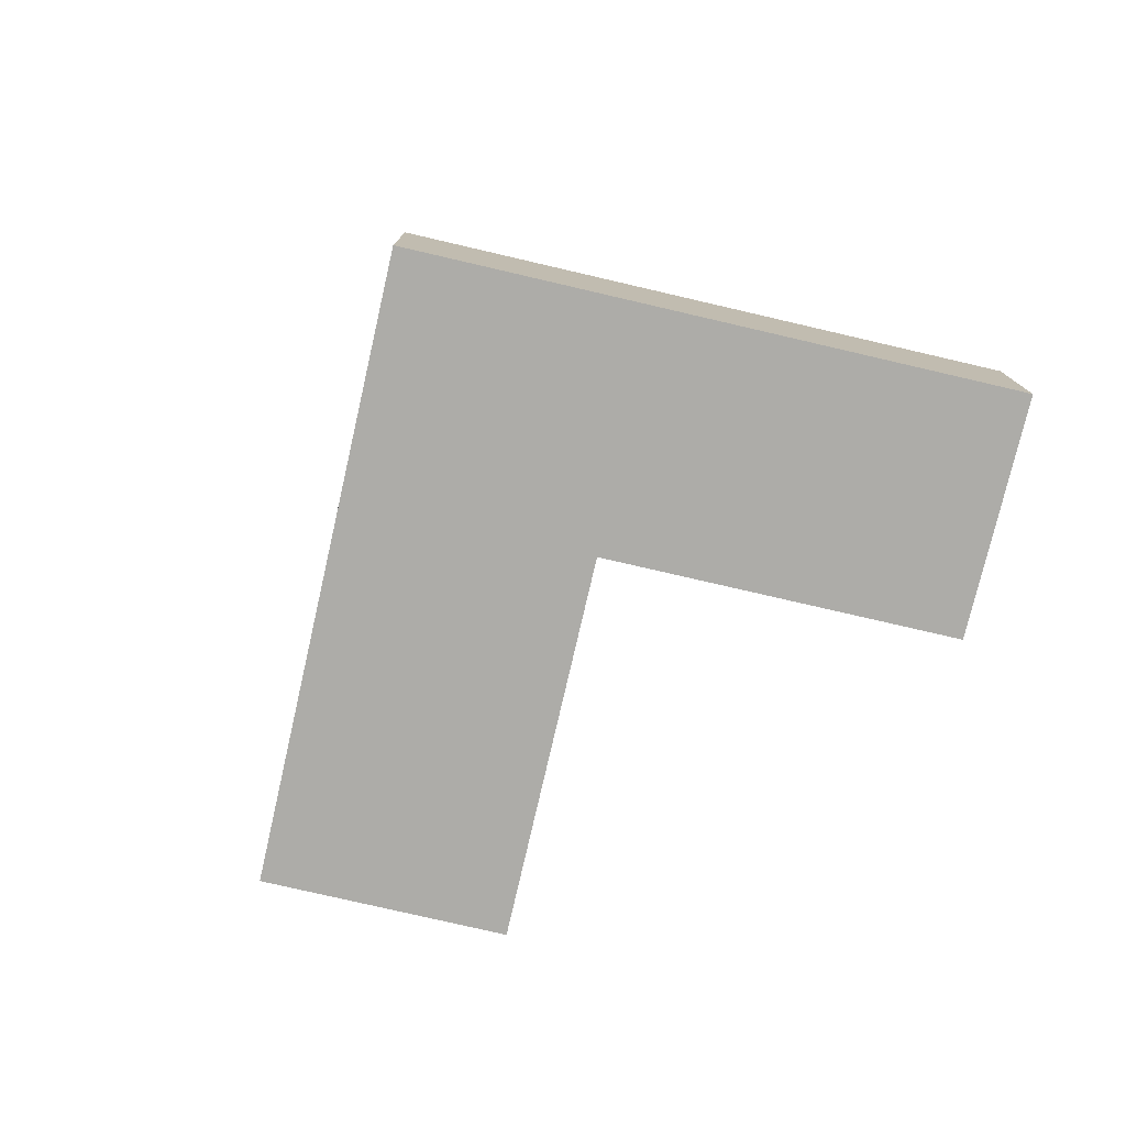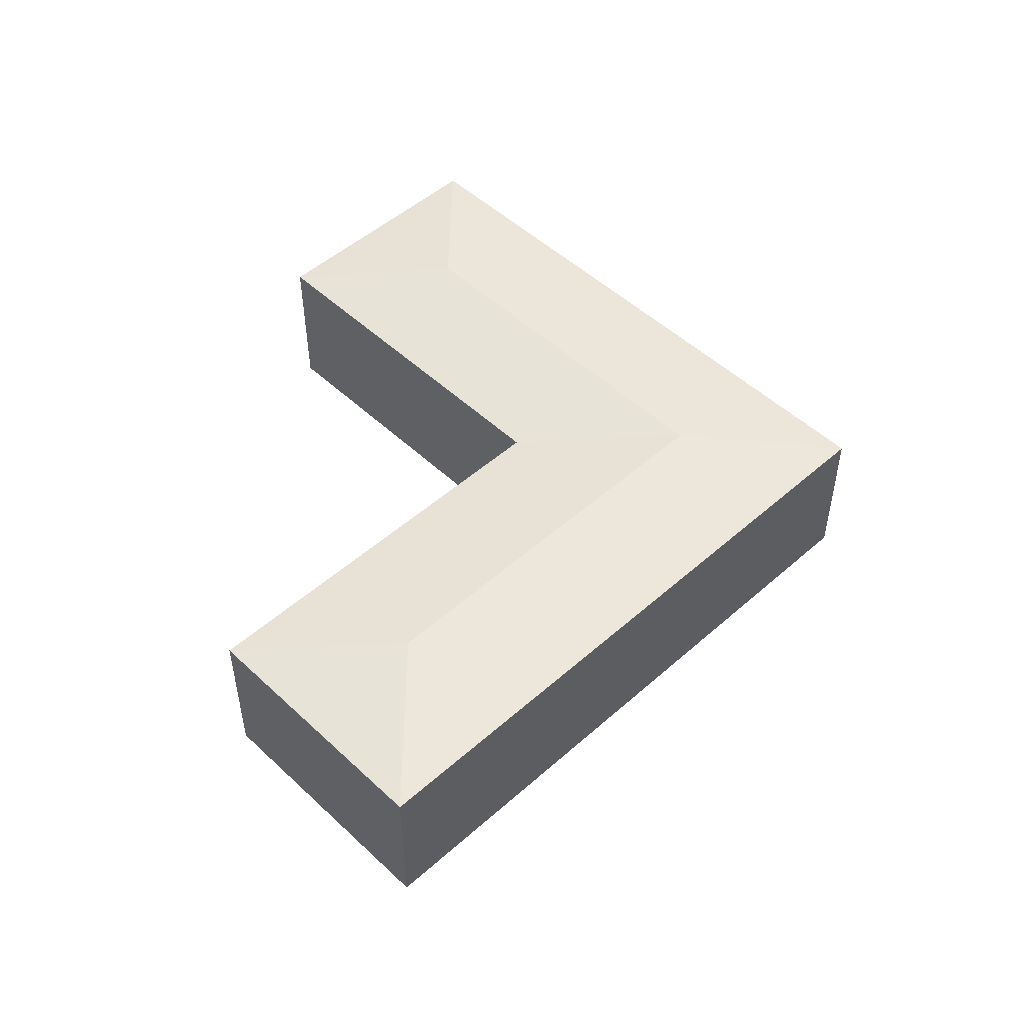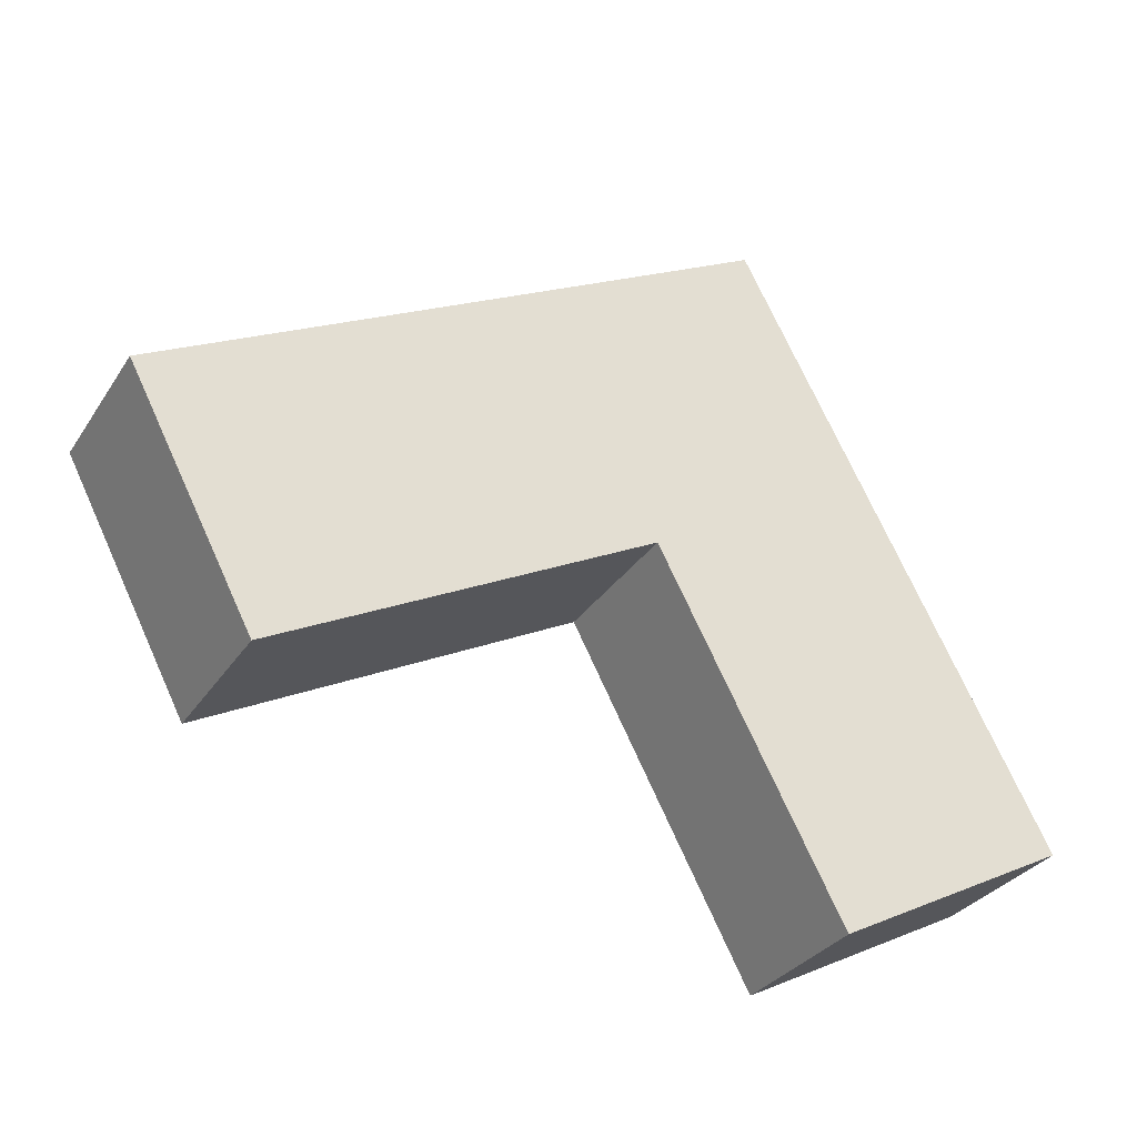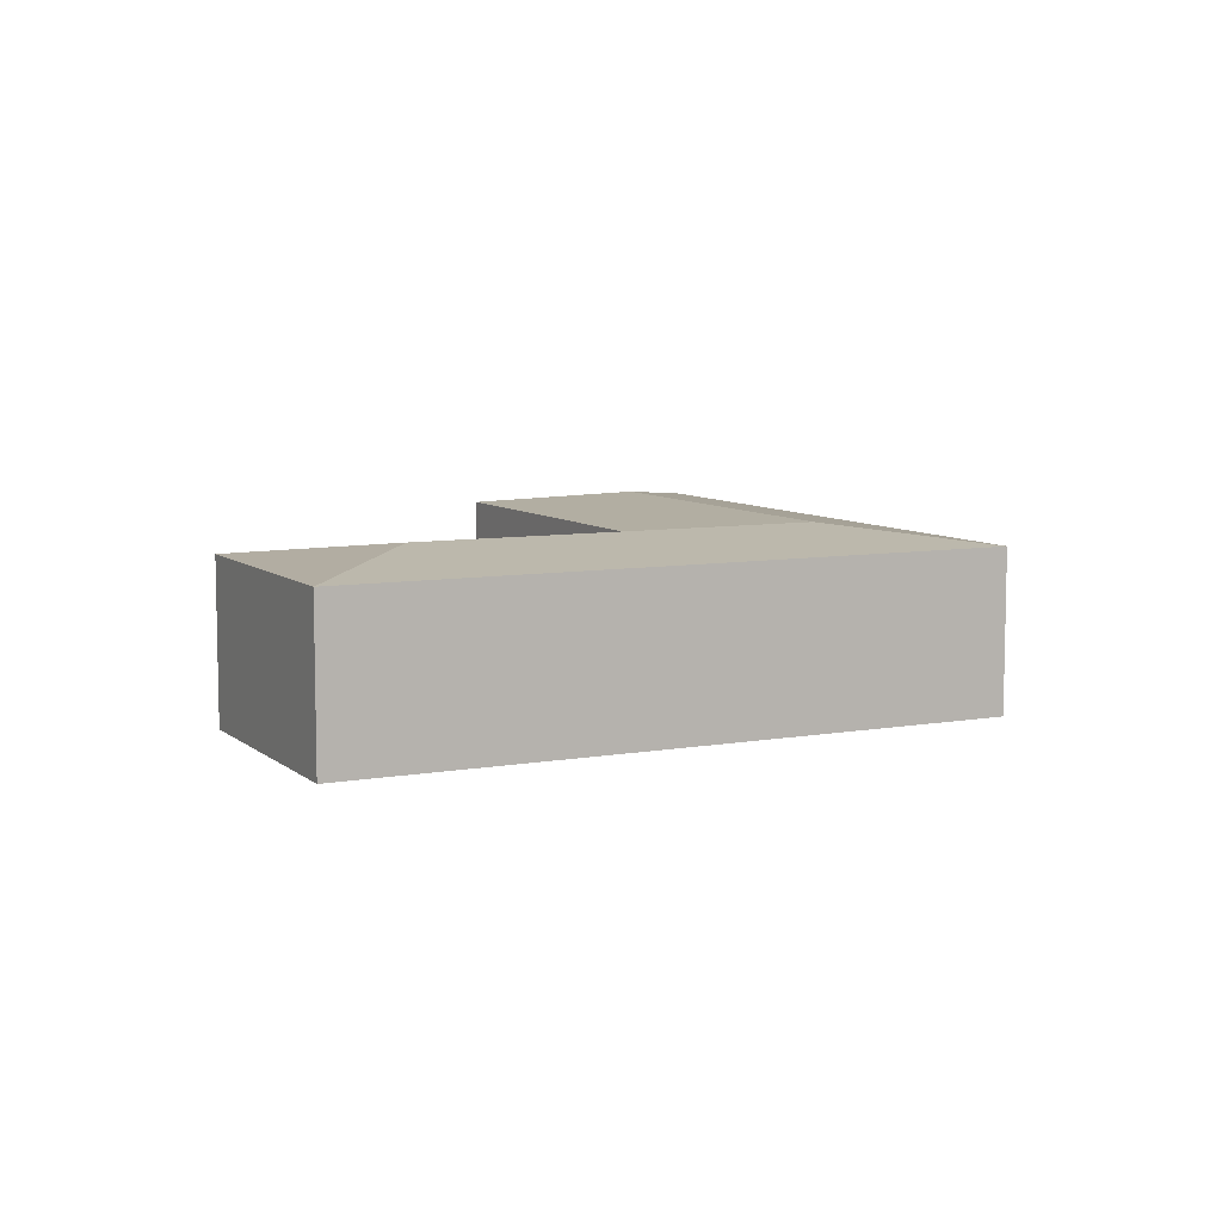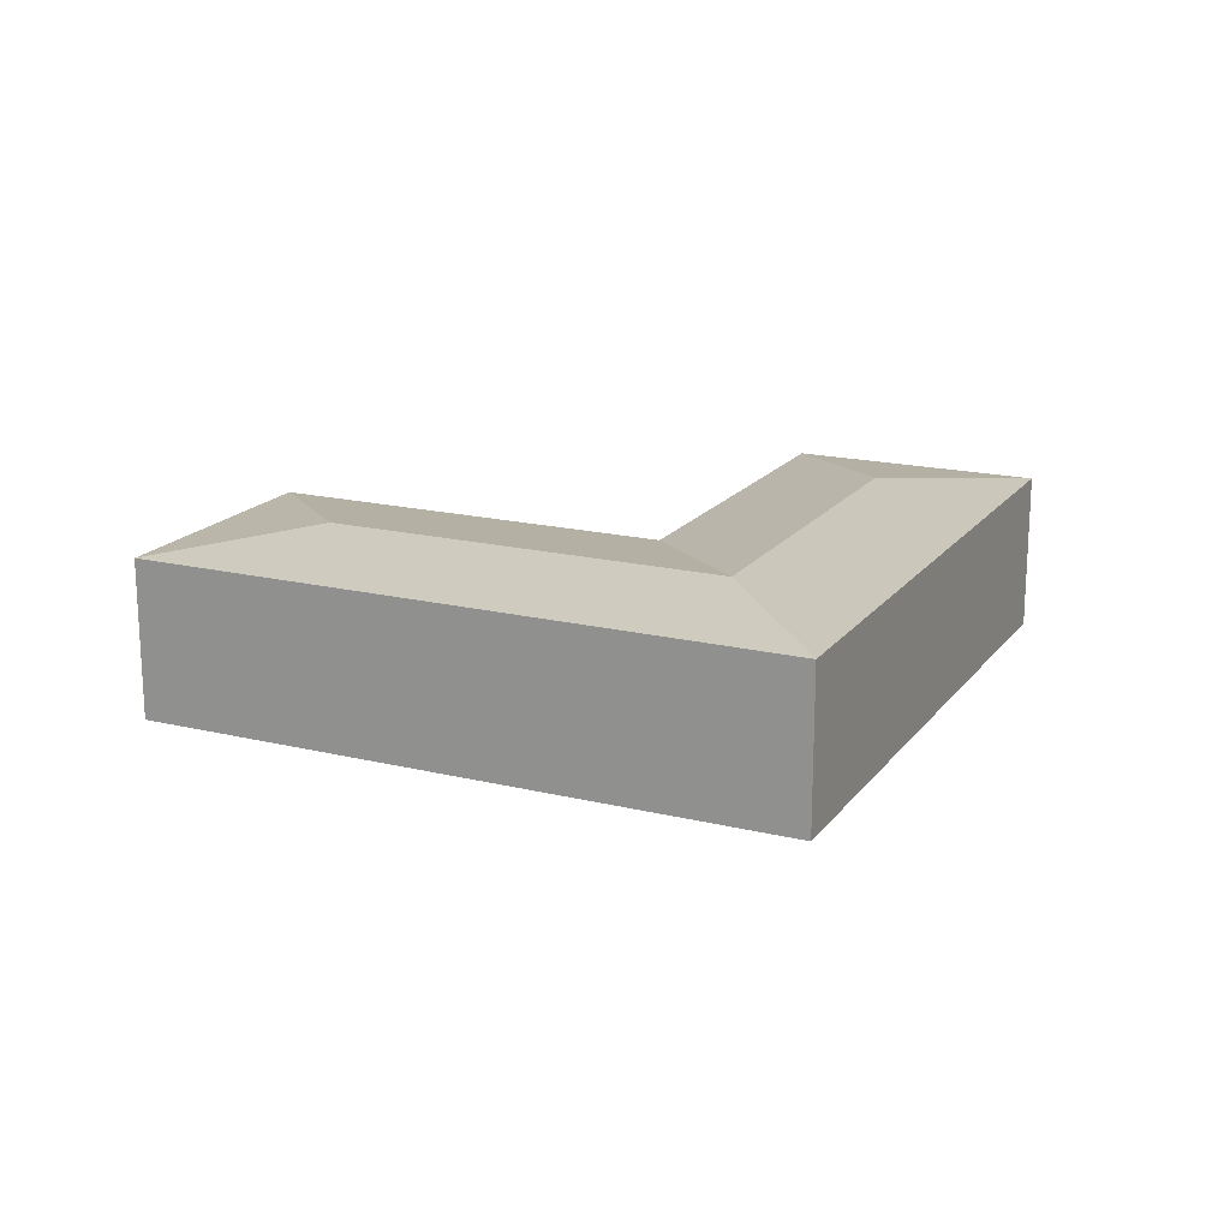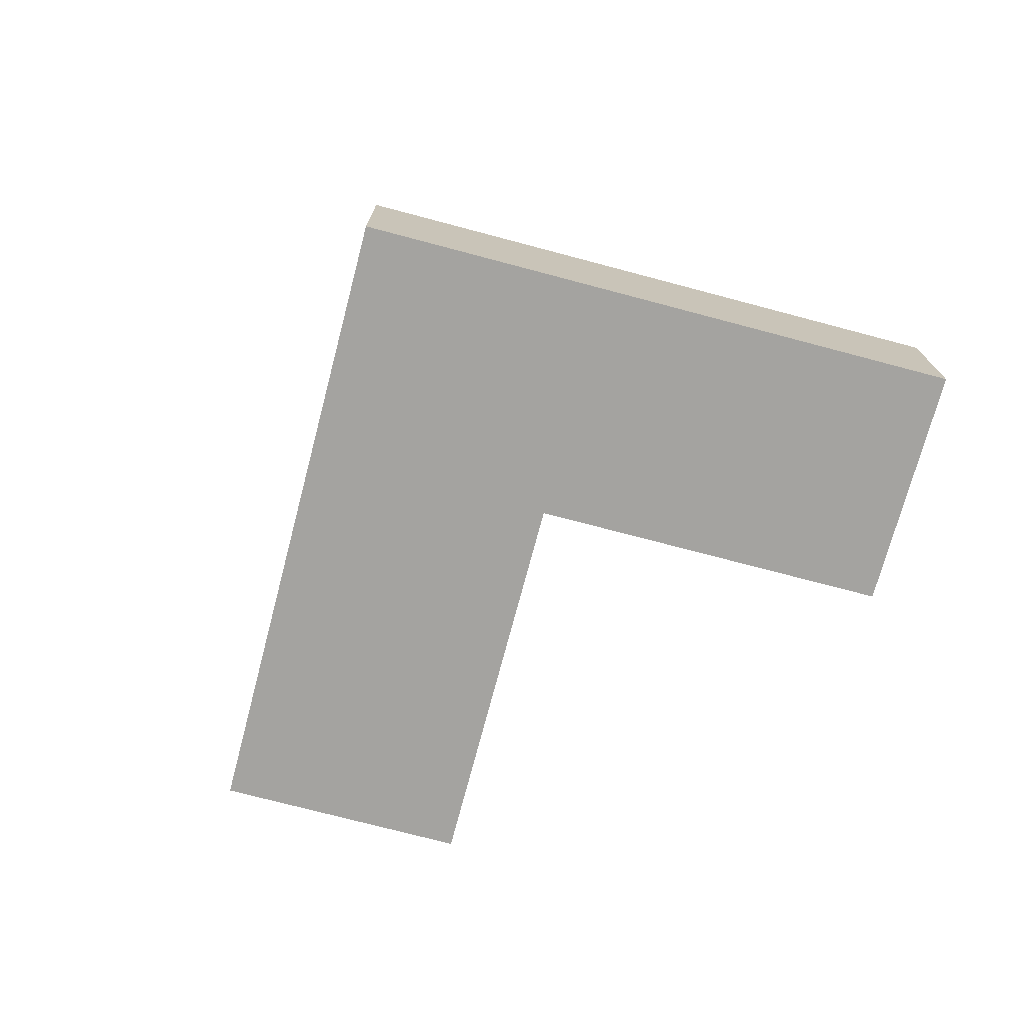
<metadata>
{"format":"obj","ext":"obj","renderer":"f3d","projection":"perspective","resolution":1024,"background":"white","views":[{"elev":-76.7,"azim":49.2,"up":"+Y"},{"elev":50.2,"azim":-72.0,"up":"+Y"},{"elev":-31.0,"azim":-27.5,"up":"+Z"},{"elev":7.8,"azim":-54.3,"up":"+Y"},{"elev":17.9,"azim":-2.5,"up":"+Y"},{"elev":-72.9,"azim":47.4,"up":"+Y"}]}
</metadata>
<code>
v  42.14 7.361e-16 -12.02
v  23.08 1.111e-16 -1.815
v  31.42 1.082e-15 -17.67
v  33.79 -2.355e-16 3.846
v  17.32 -5.604e-16 9.152
v  28.03 -9.07e-16 14.81
v  0 0 0
v  5.739 6.724e-16 -10.98
v  28.44 8.312 1.015
v  42.14 7.526 -12.02
v  33.96 8.312 -9.483
v  33.79 7.526 3.846
v  23.08 7.526 -1.815
v  31.42 7.526 -17.67
v  25.55 8.312 6.499
v  28.03 7.526 14.81
v  17.32 7.526 9.152
v  20.2 8.312 3.668
v  8.347 8.312 -2.596
v  5.739 7.526 -10.98
v  0.000161 7.526 -0.000238
g defaultobject
f 1 2 3
f 2 1 4
f 4 5 2
f 5 4 6
f 2 7 8
f 7 2 5
f 9 10 11
f 10 9 12
f 13 11 14
f 11 13 9
f 13 15 9
f 15 12 9
f 12 15 16
f 17 15 18
f 15 17 16
f 15 13 18
f 19 20 21
f 13 19 18
f 19 13 20
f 18 21 17
f 21 18 19
f 11 10 14
f 14 1 3
f 1 14 10
f 1 12 4
f 12 1 10
f 13 3 2
f 3 13 14
f 4 16 6
f 16 4 12
f 6 17 5
f 17 6 16
f 21 8 7
f 8 21 20
f 20 2 8
f 2 20 13
f 5 21 7
f 21 5 17

</code>
